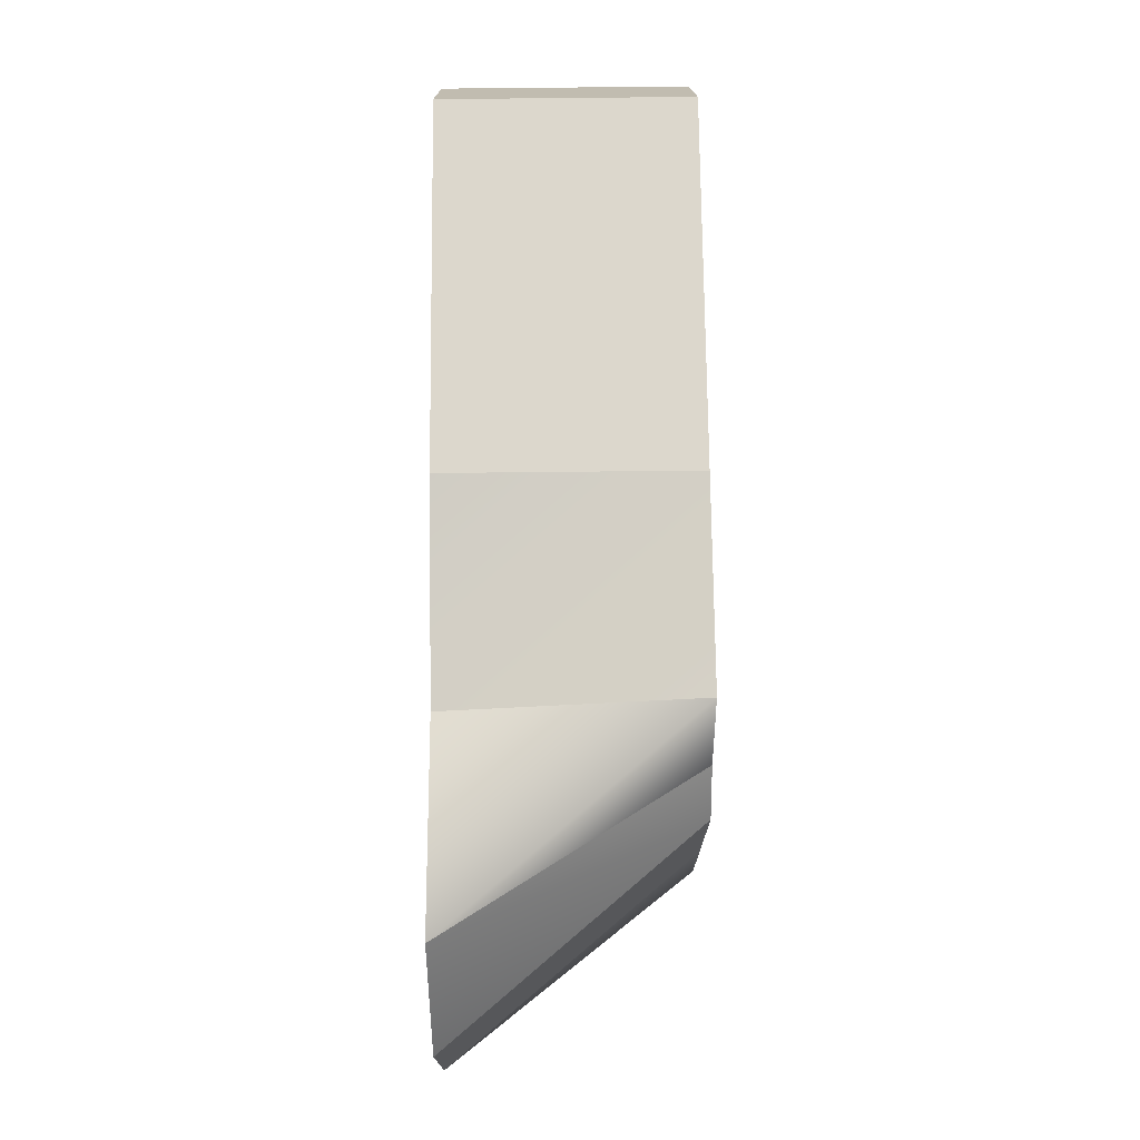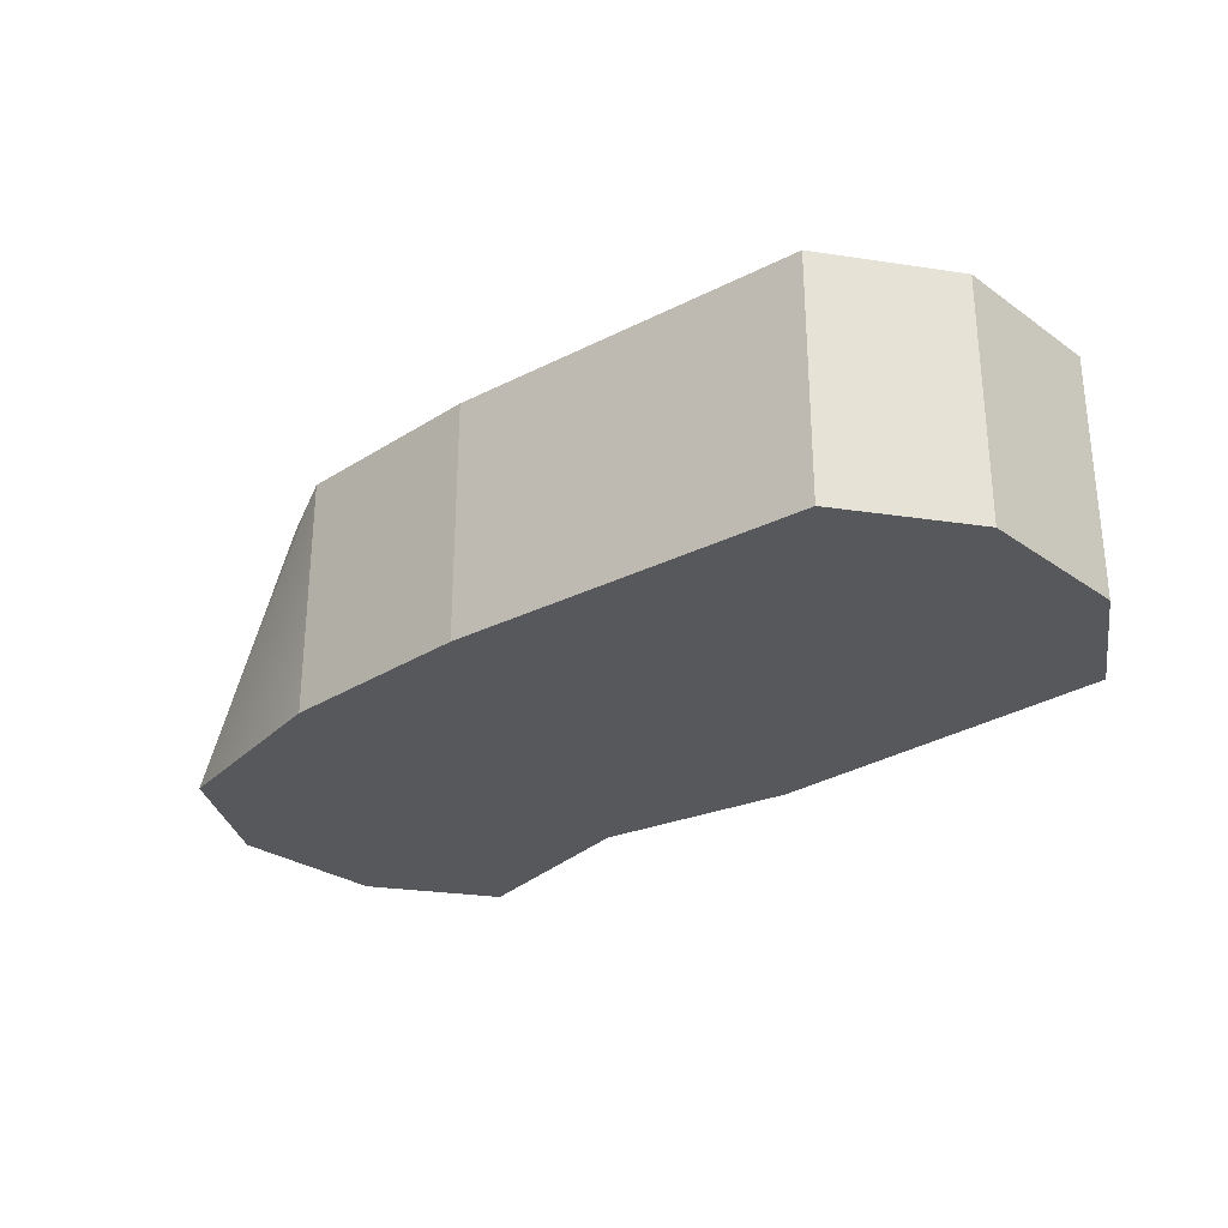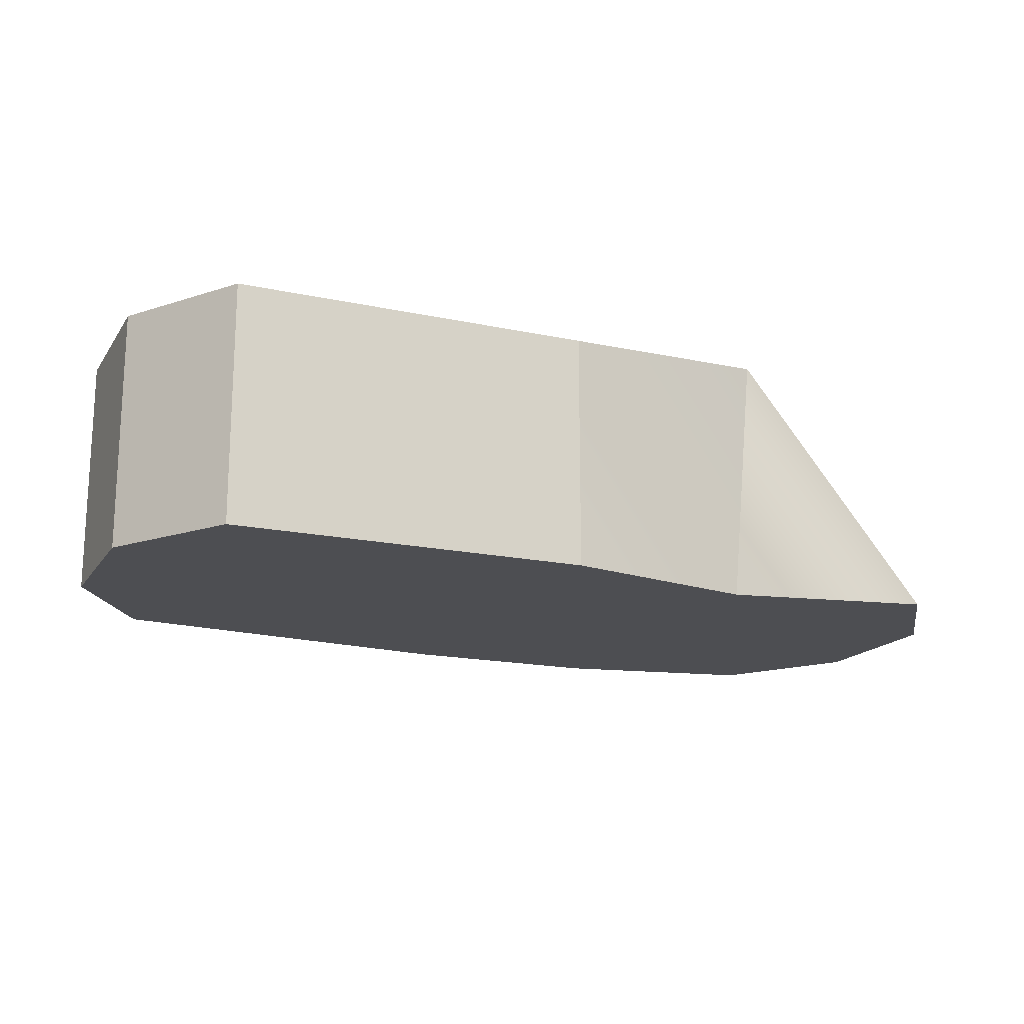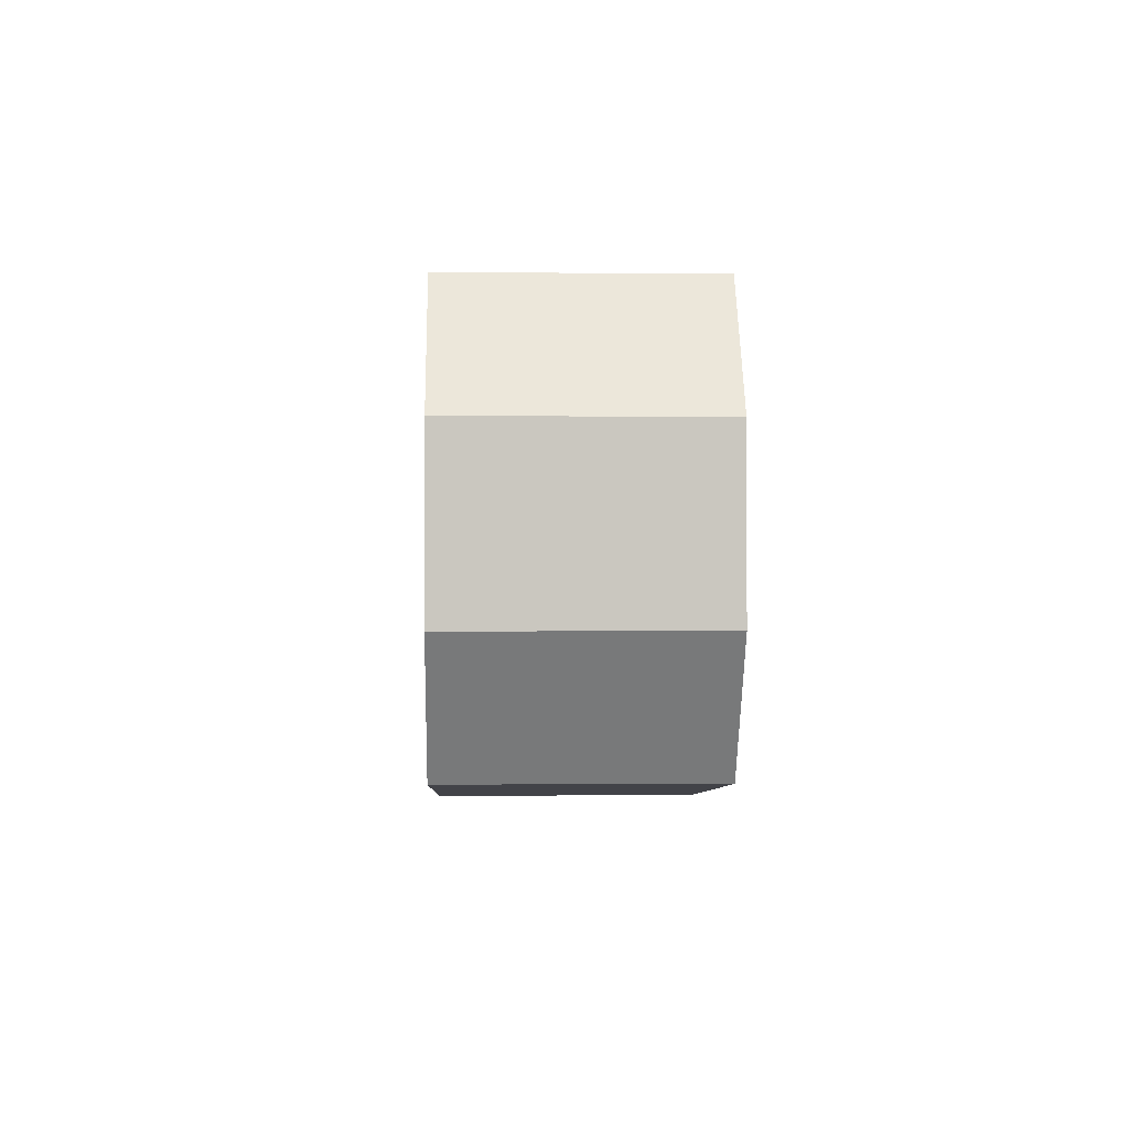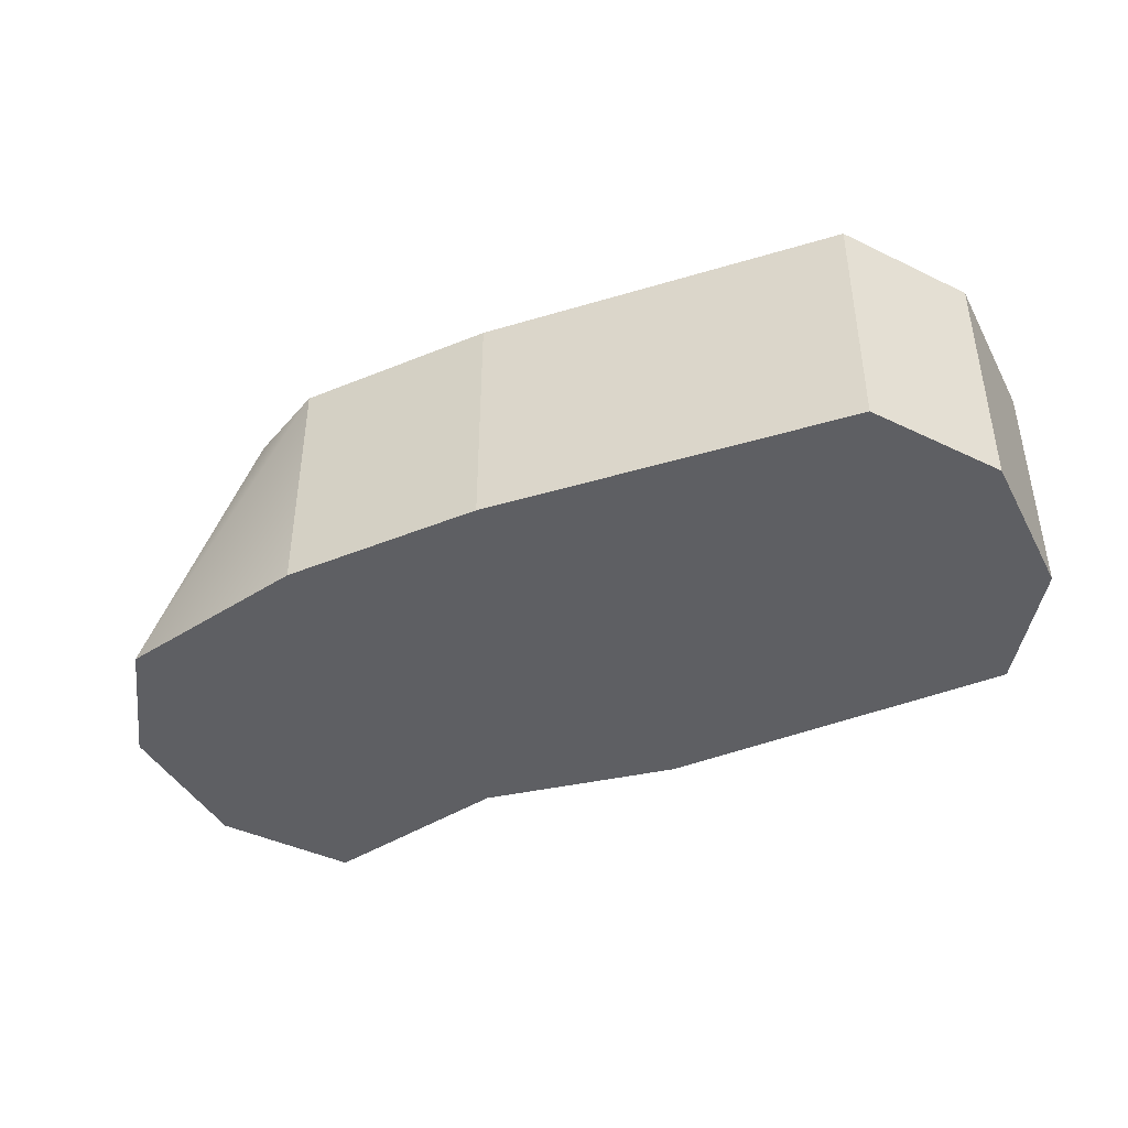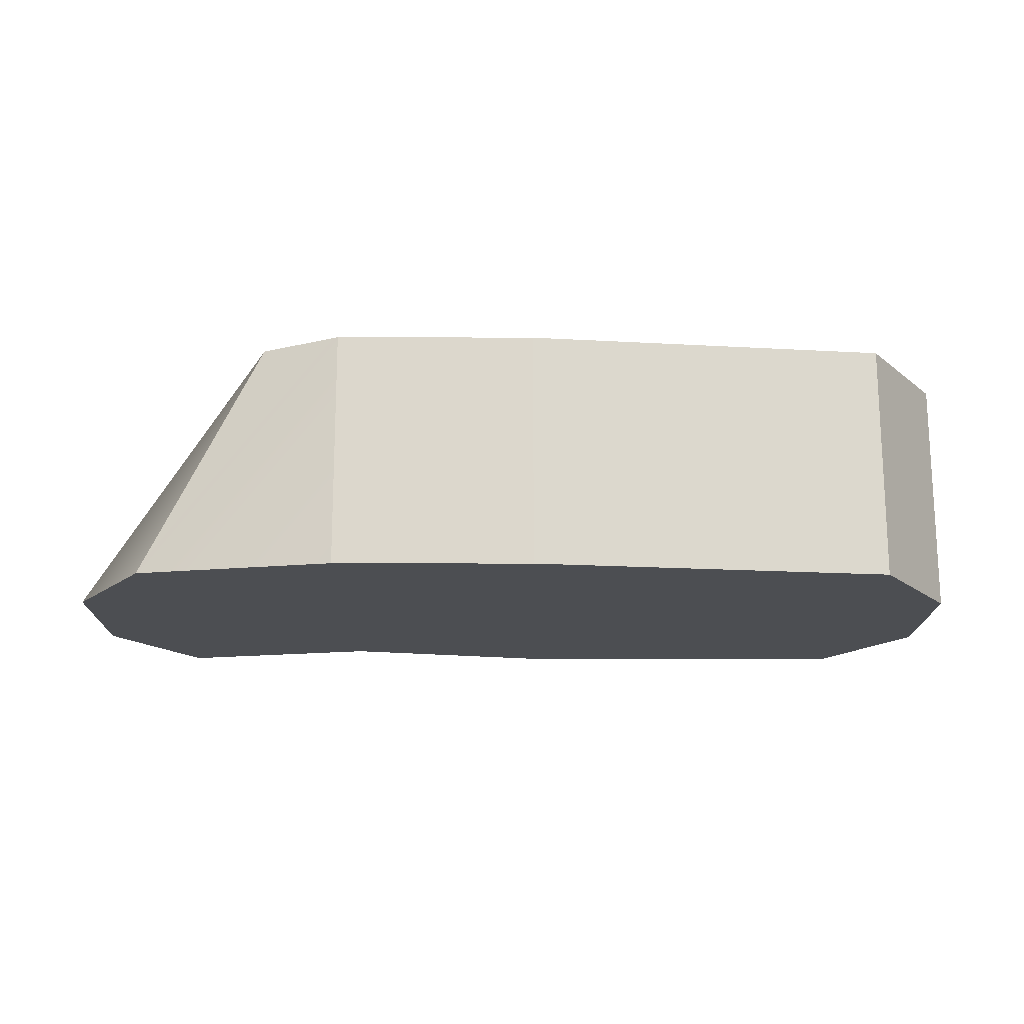
<metadata>
{"format":"obj","ext":"obj","renderer":"f3d","projection":"perspective","resolution":1024,"background":"white","views":[{"elev":72.8,"azim":89.4,"up":"+Z"},{"elev":-28.4,"azim":-136.4,"up":"+Y"},{"elev":-17.1,"azim":-23.3,"up":"+Y"},{"elev":-1.3,"azim":-92.0,"up":"+Z"},{"elev":-41.9,"azim":-153.8,"up":"+Y"},{"elev":-16.9,"azim":179.6,"up":"+Y"}]}
</metadata>
<code>
g pb_Mesh99210
v -12 0 -1
v -10 0 -4
v -10 6 -4
v -12 6 -1
v 6 6 -4
v 11 0 -1
v 6 6 -1
v 9 0 -4
v -10 0 6
v -12 0 3
v -12 6 3
v -10 6 6
v -12 0 3
v -12 0 -1
v -12 6 -1
v -12 6 3
v 6 6 3
v 9 0 6
v 5 6 4
v 11 0 3
v 11 0 3
v 6 6 3
v 11 0 -1
v -1 0 6
v -10 0 6
v -10 6 6
v -1 6 6
v -10 6 -4
v -1 0 -5
v -1 6 -5
v -10 0 -4
v -1 0 -1
v -1 0 -5
v -10 0 -4
v -12 0 -1
v -1 0 3
v -12 0 3
v -1 0 6
v -10 0 6
v 9 0 6
v 4 0 5
v 4 6 6
v 5 6 4
v 4 0 5
v -1 0 6
v -1 6 6
v 4 6 6
v 4 6 -5
v 9 0 -4
v 6 6 -4
v 4 0 -5
v -1 6 -5
v 4 0 -5
v 4 6 -5
v -1 0 -5
v 4 0 -1
v 4 0 -5
v 11 0 -1
v 9 0 -4
v 4 0 3
v 11 0 3
v 4 0 5
v 9 0 6
v -12 6 -1
v -10 6 -4
v -1 6 -1
v -1 6 -5
v -1 6 3
v -12 6 3
v -10 6 6
v -1 6 6
v 4 6 -5
v 4 6 -1
v 6 6 -4
v 6 6 -1
v 4 6 3
v 6 6 3
v 4 6 6
v 5 6 4
g pb_Mesh99210_0
f 3 2 1
f 3 1 4
f 7 6 5
f 6 8 5
f 11 10 9
f 11 9 12
f 15 14 13
f 15 13 16
f 19 18 17
f 18 20 17
f 22 21 7
f 21 23 7
f 26 25 24
f 26 24 27
f 30 29 28
f 29 31 28
f 34 33 32
f 35 34 32
f 37 35 36
f 35 32 36
f 39 36 38
f 37 36 39
f 42 41 40
f 42 40 43
f 46 45 44
f 46 44 47
f 50 49 48
f 49 51 48
f 54 53 52
f 53 55 52
f 32 33 56
f 33 57 56
f 56 57 58
f 57 59 58
f 36 32 60
f 32 56 60
f 60 56 61
f 56 58 61
f 38 36 62
f 36 60 62
f 62 60 63
f 60 61 63
g pb_Mesh99210_1
f 66 65 64
f 66 67 65
f 68 66 64
f 68 64 69
f 70 68 69
f 71 68 70
f 73 72 67
f 73 67 66
f 75 74 72
f 75 72 73
f 76 73 66
f 76 66 68
f 77 75 73
f 77 73 76
f 78 76 68
f 78 68 71
f 79 77 76
f 79 76 78

</code>
